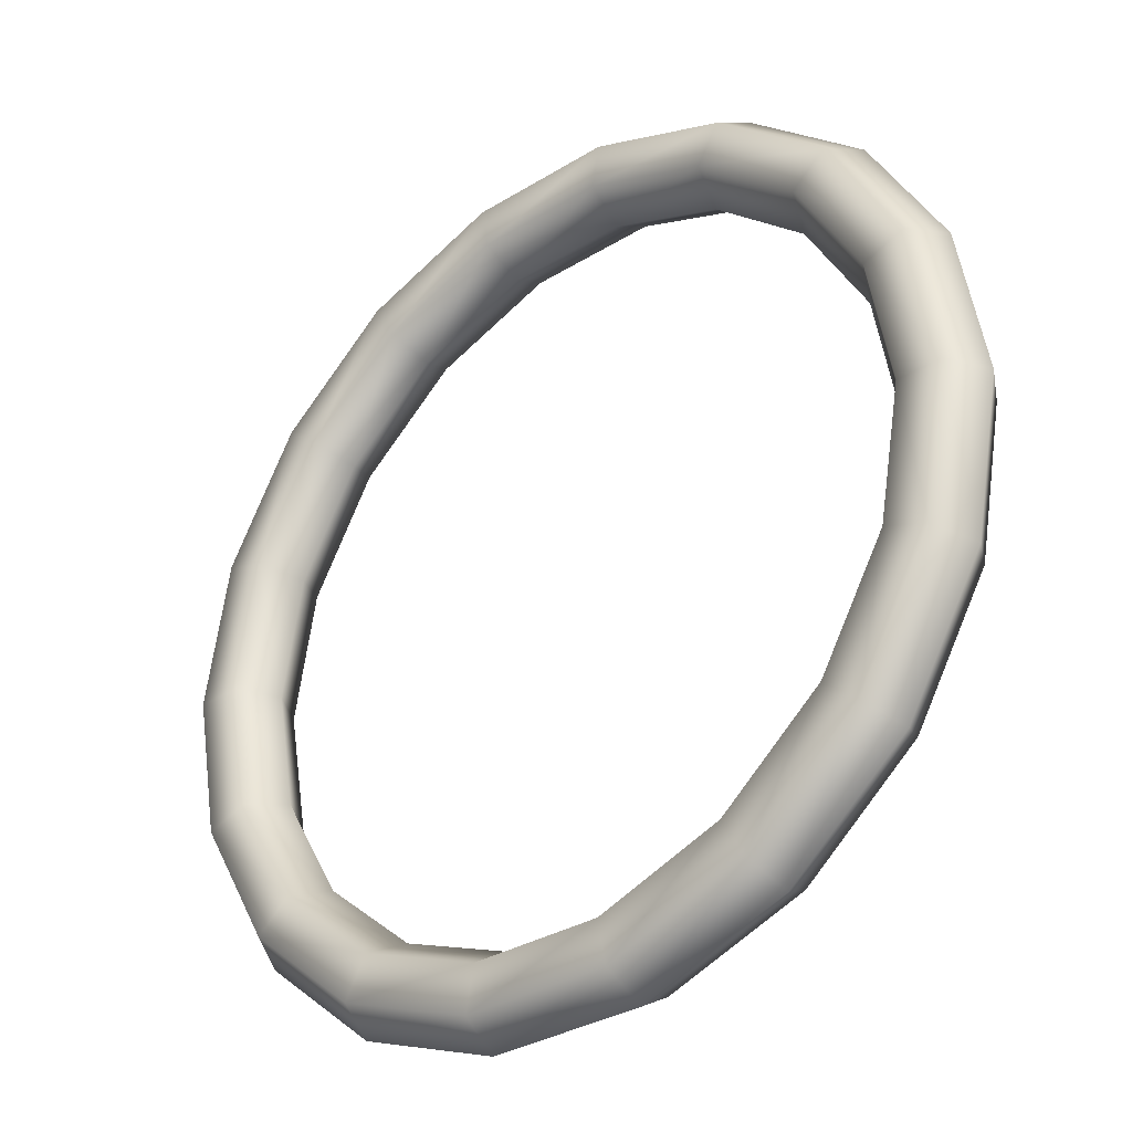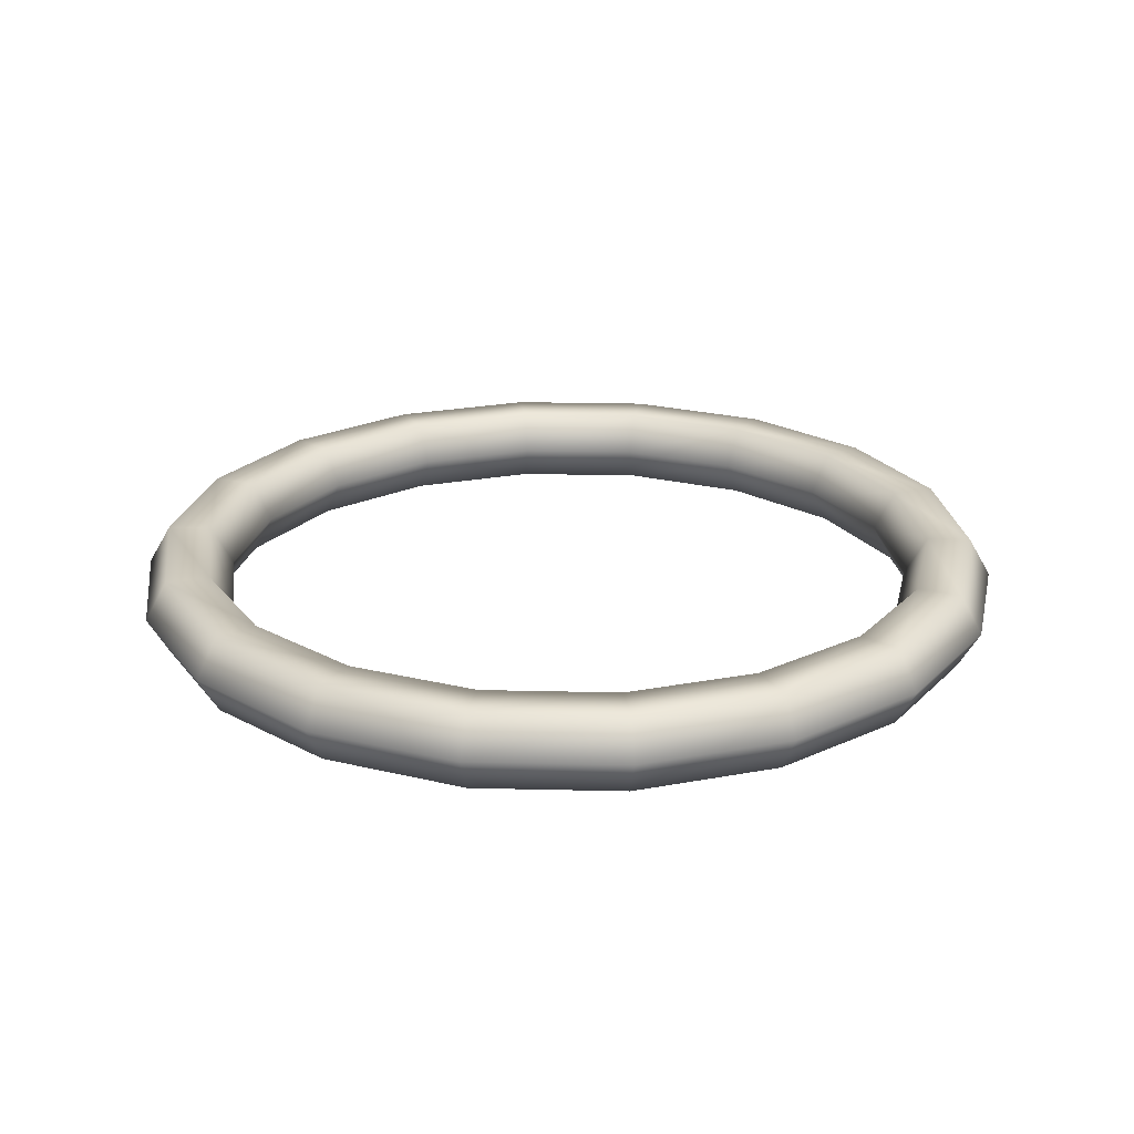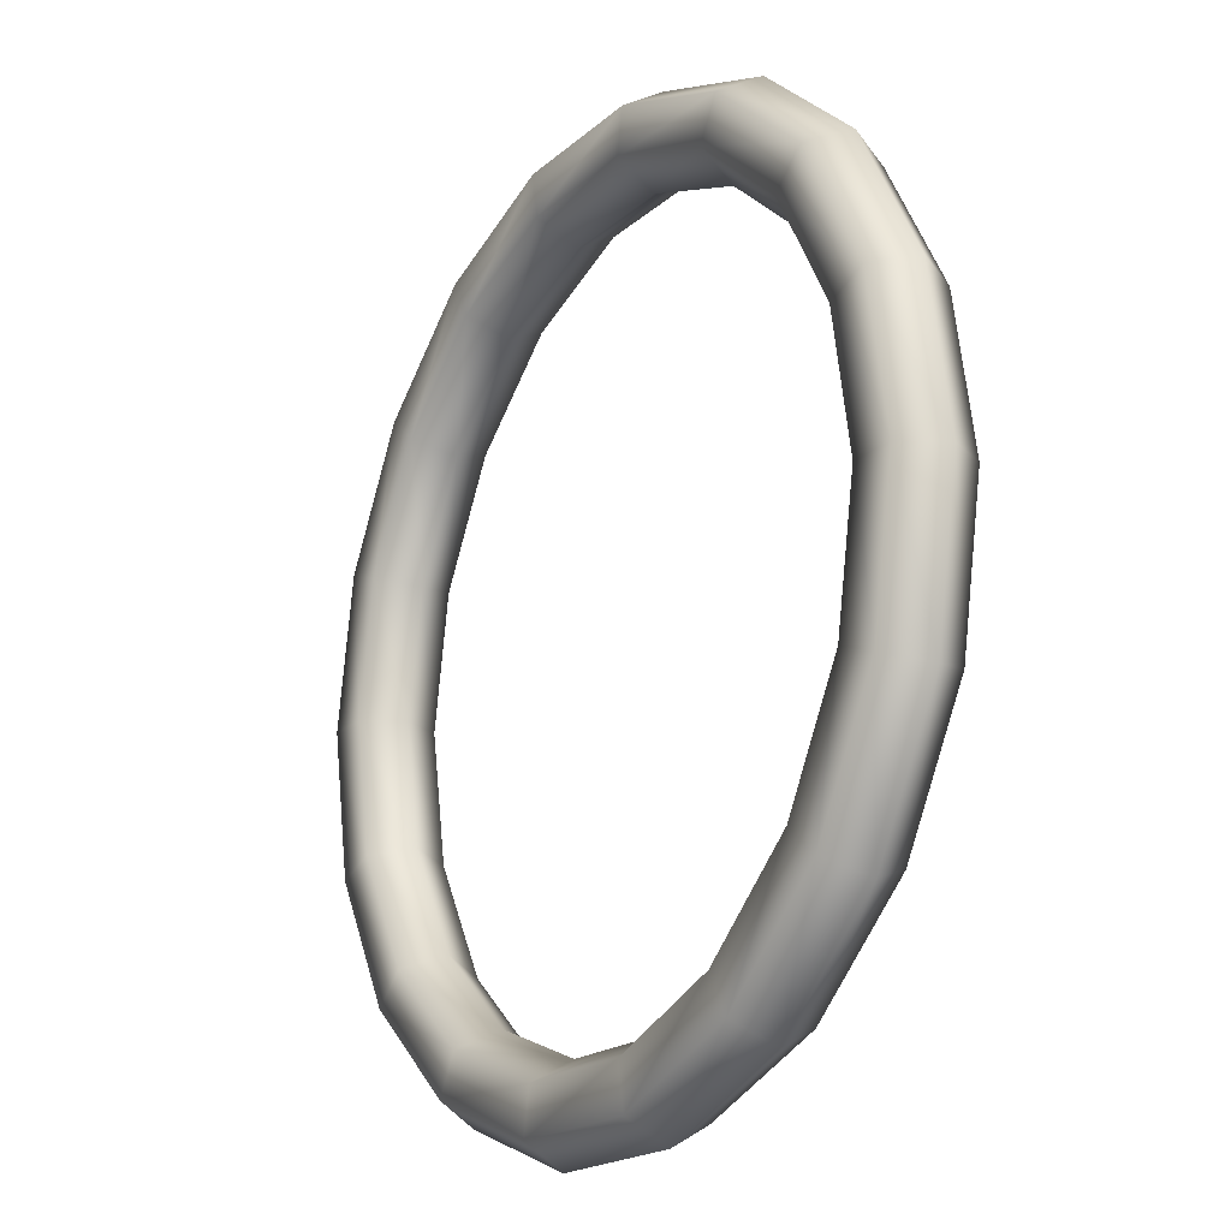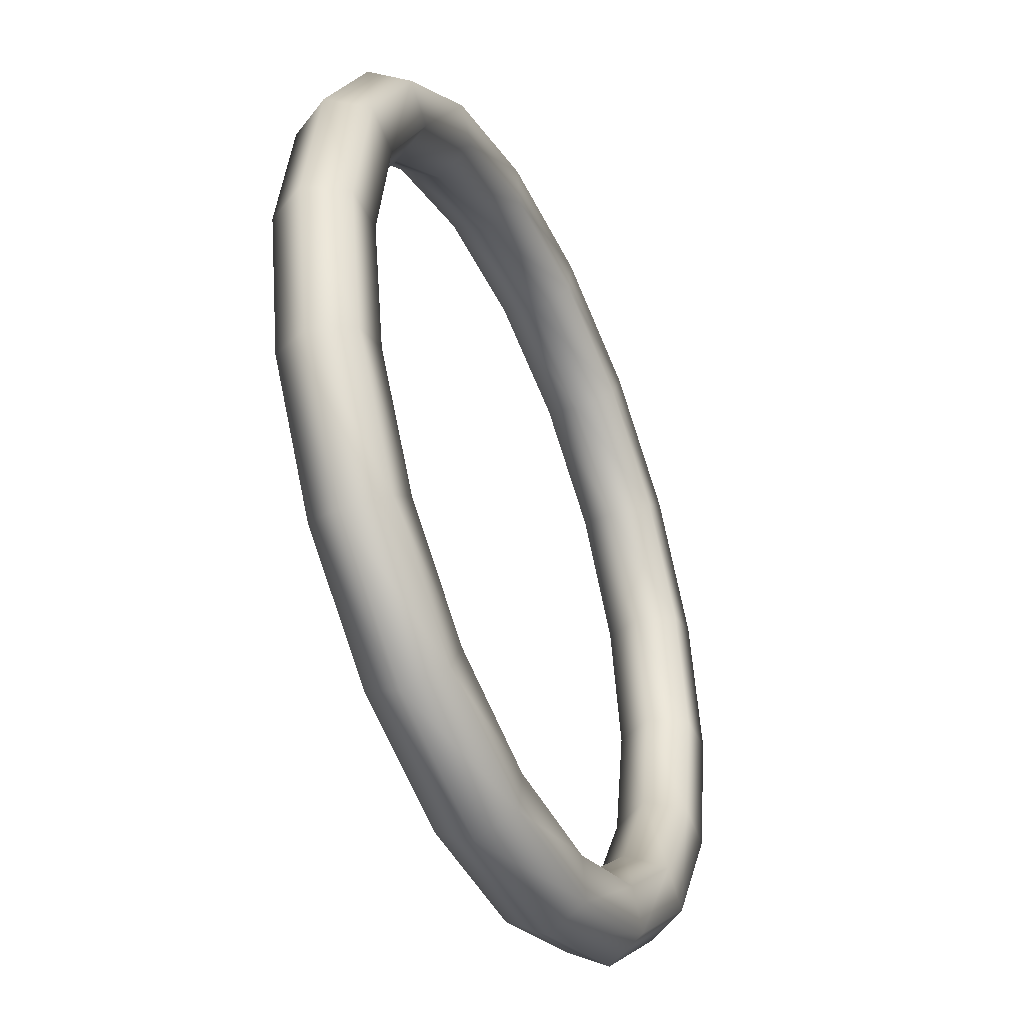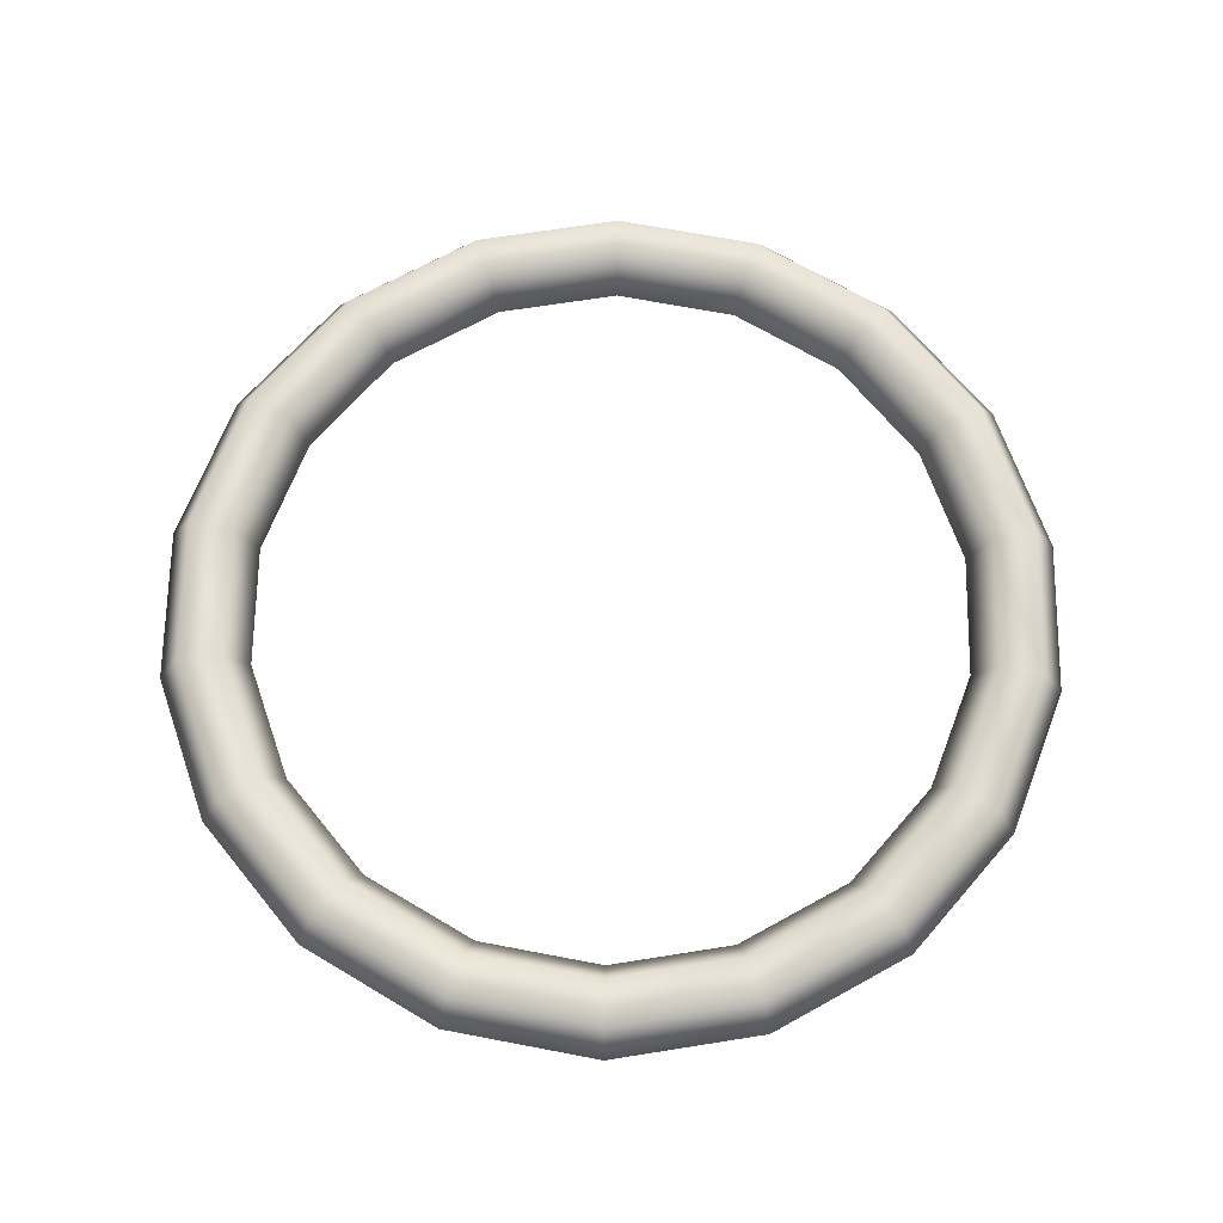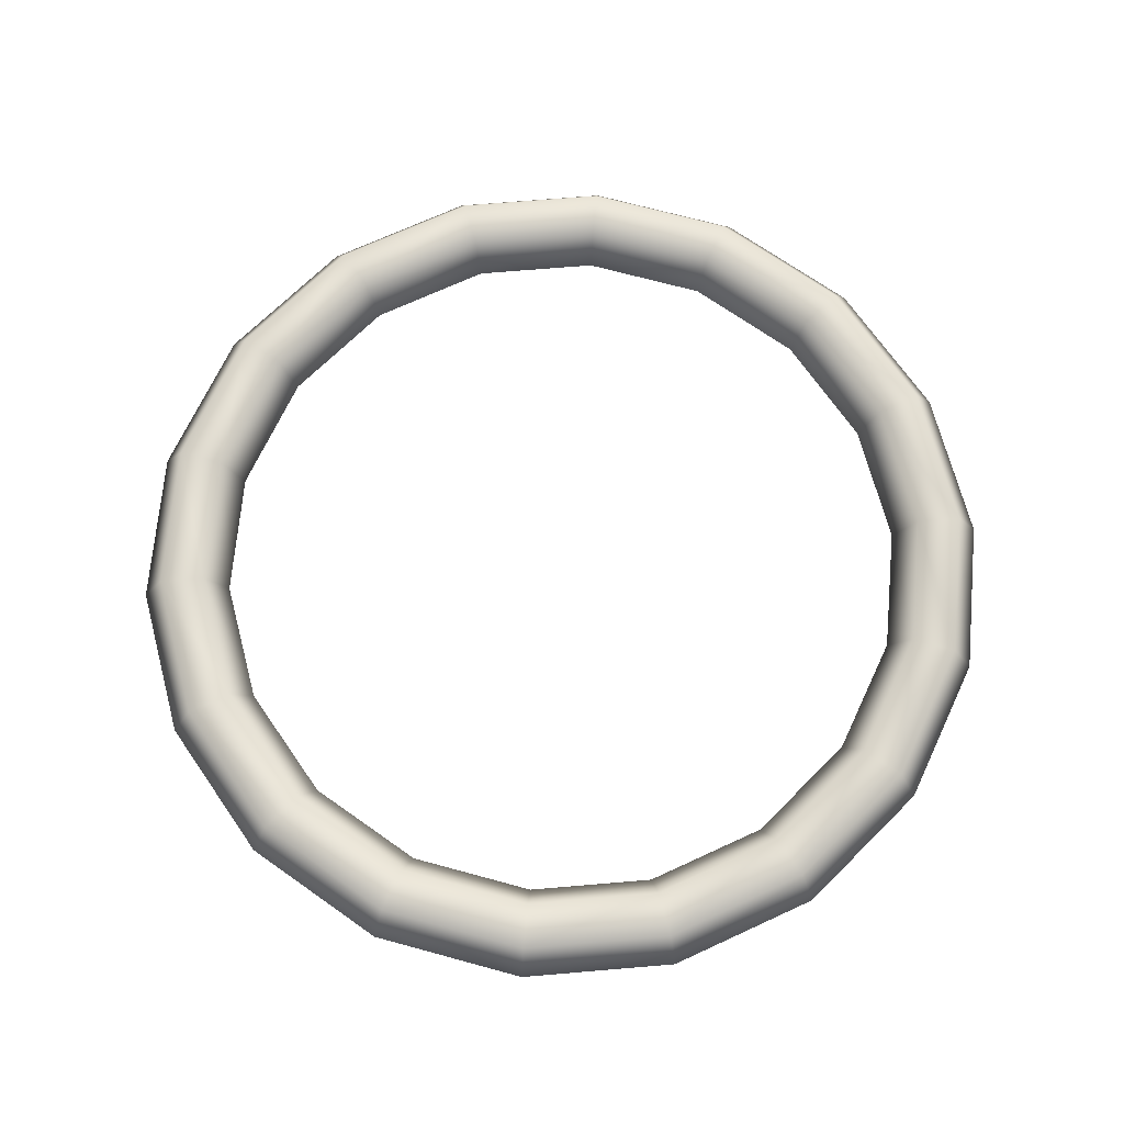
<metadata>
{"format":"obj","ext":"obj","renderer":"f3d","projection":"perspective","resolution":1024,"background":"white","views":[{"elev":-32.5,"azim":-139.4,"up":"+Z"},{"elev":23.4,"azim":-177.7,"up":"+Y"},{"elev":-18.4,"azim":58.3,"up":"+Z"},{"elev":-42.9,"azim":113.9,"up":"+Z"},{"elev":67.4,"azim":-9.1,"up":"+Y"},{"elev":70.2,"azim":-124.8,"up":"+Y"}]}
</metadata>
<code>
o Torus
g Torus
v -1 0 0
v -0.95 0.0866 0
v -0.85 0.0866 0
v -0.8 -8.742e-09 0
v -0.85 -0.0866 0
v -0.95 -0.0866 0
v -0.9397 0 -0.342
v -0.8927 0.0866 -0.3249
v -0.7987 0.0866 -0.2907
v -0.7518 -8.742e-09 -0.2736
v -0.7987 -0.0866 -0.2907
v -0.8927 -0.0866 -0.3249
v -0.766 0 -0.6428
v -0.7277 0.0866 -0.6106
v -0.6511 0.0866 -0.5464
v -0.6128 -8.742e-09 -0.5142
v -0.6511 -0.0866 -0.5464
v -0.7277 -0.0866 -0.6106
v -0.5 0 -0.866
v -0.475 0.0866 -0.8227
v -0.425 0.0866 -0.7361
v -0.4 -8.742e-09 -0.6928
v -0.425 -0.0866 -0.7361
v -0.475 -0.0866 -0.8227
v -0.1736 0 -0.9848
v -0.165 0.0866 -0.9356
v -0.1476 0.0866 -0.8371
v -0.1389 -8.742e-09 -0.7878
v -0.1476 -0.0866 -0.8371
v -0.165 -0.0866 -0.9356
v 0.1736 0 -0.9848
v 0.165 0.0866 -0.9356
v 0.1476 0.0866 -0.8371
v 0.1389 -8.742e-09 -0.7878
v 0.1476 -0.0866 -0.8371
v 0.165 -0.0866 -0.9356
v 0.5 0 -0.866
v 0.475 0.0866 -0.8227
v 0.425 0.0866 -0.7361
v 0.4 -8.742e-09 -0.6928
v 0.425 -0.0866 -0.7361
v 0.475 -0.0866 -0.8227
v 0.766 0 -0.6428
v 0.7277 0.0866 -0.6106
v 0.6511 0.0866 -0.5464
v 0.6128 -8.742e-09 -0.5142
v 0.6511 -0.0866 -0.5464
v 0.7277 -0.0866 -0.6106
v 0.9397 0 -0.342
v 0.8927 0.0866 -0.3249
v 0.7987 0.0866 -0.2907
v 0.7518 -8.742e-09 -0.2736
v 0.7987 -0.0866 -0.2907
v 0.8927 -0.0866 -0.3249
v 1 0 8.742e-08
v 0.95 0.0866 8.305e-08
v 0.85 0.0866 7.431e-08
v 0.8 -8.742e-09 6.994e-08
v 0.85 -0.0866 7.431e-08
v 0.95 -0.0866 8.305e-08
v 0.9397 0 0.342
v 0.8927 0.0866 0.3249
v 0.7987 0.0866 0.2907
v 0.7518 -8.742e-09 0.2736
v 0.7987 -0.0866 0.2907
v 0.8927 -0.0866 0.3249
v 0.766 0 0.6428
v 0.7277 0.0866 0.6106
v 0.6511 0.0866 0.5464
v 0.6128 -8.742e-09 0.5142
v 0.6511 -0.0866 0.5464
v 0.7277 -0.0866 0.6106
v 0.5 0 0.866
v 0.475 0.0866 0.8227
v 0.425 0.0866 0.7361
v 0.4 -8.742e-09 0.6928
v 0.425 -0.0866 0.7361
v 0.475 -0.0866 0.8227
v 0.1736 0 0.9848
v 0.165 0.0866 0.9356
v 0.1476 0.0866 0.8371
v 0.1389 -8.742e-09 0.7878
v 0.1476 -0.0866 0.8371
v 0.165 -0.0866 0.9356
v -0.1736 0 0.9848
v -0.165 0.0866 0.9356
v -0.1476 0.0866 0.8371
v -0.1389 -8.742e-09 0.7878
v -0.1476 -0.0866 0.8371
v -0.165 -0.0866 0.9356
v -0.5 0 0.866
v -0.475 0.0866 0.8227
v -0.425 0.0866 0.7361
v -0.4 -8.742e-09 0.6928
v -0.425 -0.0866 0.7361
v -0.475 -0.0866 0.8227
v -0.766 0 0.6428
v -0.7277 0.0866 0.6106
v -0.6511 0.0866 0.5464
v -0.6128 -8.742e-09 0.5142
v -0.6511 -0.0866 0.5464
v -0.7277 -0.0866 0.6106
v -0.9397 0 0.342
v -0.8927 0.0866 0.3249
v -0.7987 0.0866 0.2907
v -0.7518 -8.742e-09 0.2736
v -0.7987 -0.0866 0.2907
v -0.8927 -0.0866 0.3249
f 2 8 7 1
f 3 9 8 2
f 4 10 9 3
f 5 11 10 4
f 6 12 11 5
f 1 7 12 6
f 8 14 13 7
f 9 15 14 8
f 10 16 15 9
f 11 17 16 10
f 12 18 17 11
f 7 13 18 12
f 14 20 19 13
f 15 21 20 14
f 16 22 21 15
f 17 23 22 16
f 18 24 23 17
f 13 19 24 18
f 20 26 25 19
f 21 27 26 20
f 22 28 27 21
f 23 29 28 22
f 24 30 29 23
f 19 25 30 24
f 26 32 31 25
f 27 33 32 26
f 28 34 33 27
f 29 35 34 28
f 30 36 35 29
f 25 31 36 30
f 32 38 37 31
f 33 39 38 32
f 34 40 39 33
f 35 41 40 34
f 36 42 41 35
f 31 37 42 36
f 38 44 43 37
f 39 45 44 38
f 40 46 45 39
f 41 47 46 40
f 42 48 47 41
f 37 43 48 42
f 44 50 49 43
f 45 51 50 44
f 46 52 51 45
f 47 53 52 46
f 48 54 53 47
f 43 49 54 48
f 50 56 55 49
f 51 57 56 50
f 52 58 57 51
f 53 59 58 52
f 54 60 59 53
f 49 55 60 54
f 56 62 61 55
f 57 63 62 56
f 58 64 63 57
f 59 65 64 58
f 60 66 65 59
f 55 61 66 60
f 62 68 67 61
f 63 69 68 62
f 64 70 69 63
f 65 71 70 64
f 66 72 71 65
f 61 67 72 66
f 68 74 73 67
f 69 75 74 68
f 70 76 75 69
f 71 77 76 70
f 72 78 77 71
f 67 73 78 72
f 74 80 79 73
f 75 81 80 74
f 76 82 81 75
f 77 83 82 76
f 78 84 83 77
f 73 79 84 78
f 80 86 85 79
f 81 87 86 80
f 82 88 87 81
f 83 89 88 82
f 84 90 89 83
f 79 85 90 84
f 86 92 91 85
f 87 93 92 86
f 88 94 93 87
f 89 95 94 88
f 90 96 95 89
f 85 91 96 90
f 92 98 97 91
f 93 99 98 92
f 94 100 99 93
f 95 101 100 94
f 96 102 101 95
f 91 97 102 96
f 98 104 103 97
f 99 105 104 98
f 100 106 105 99
f 101 107 106 100
f 102 108 107 101
f 97 103 108 102
f 104 2 1 103
f 105 3 2 104
f 106 4 3 105
f 107 5 4 106
f 108 6 5 107
f 103 1 6 108

</code>
